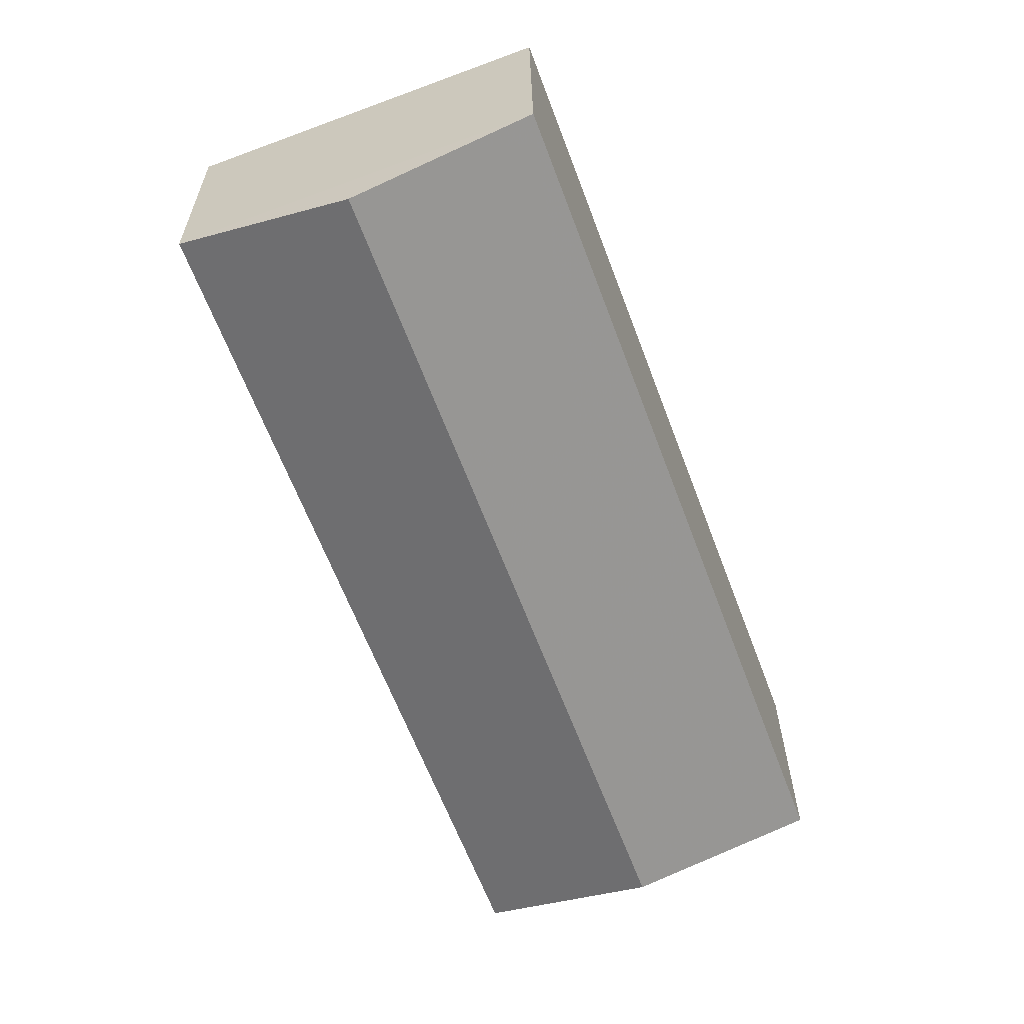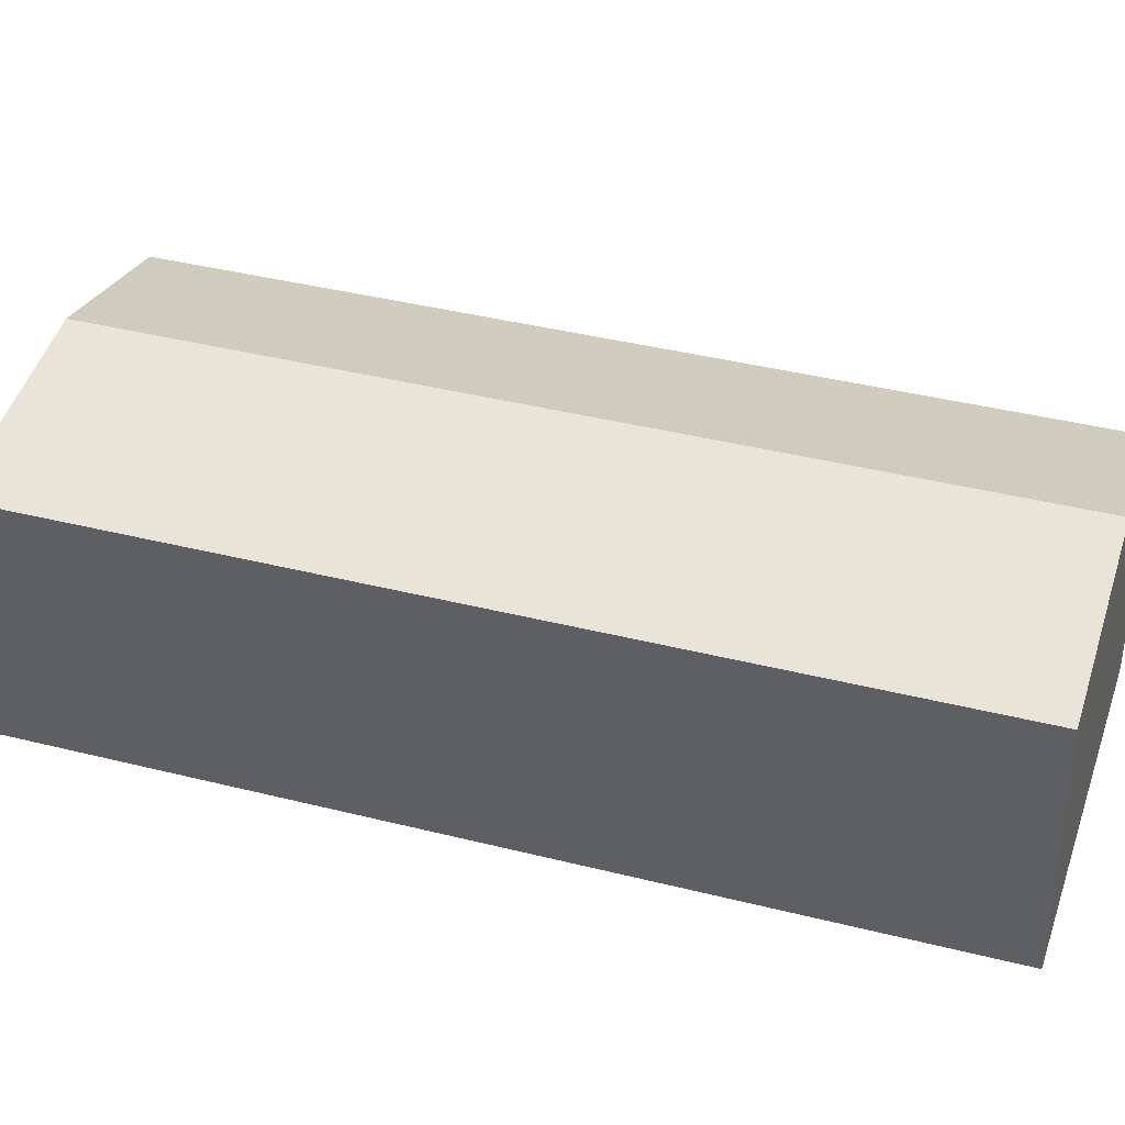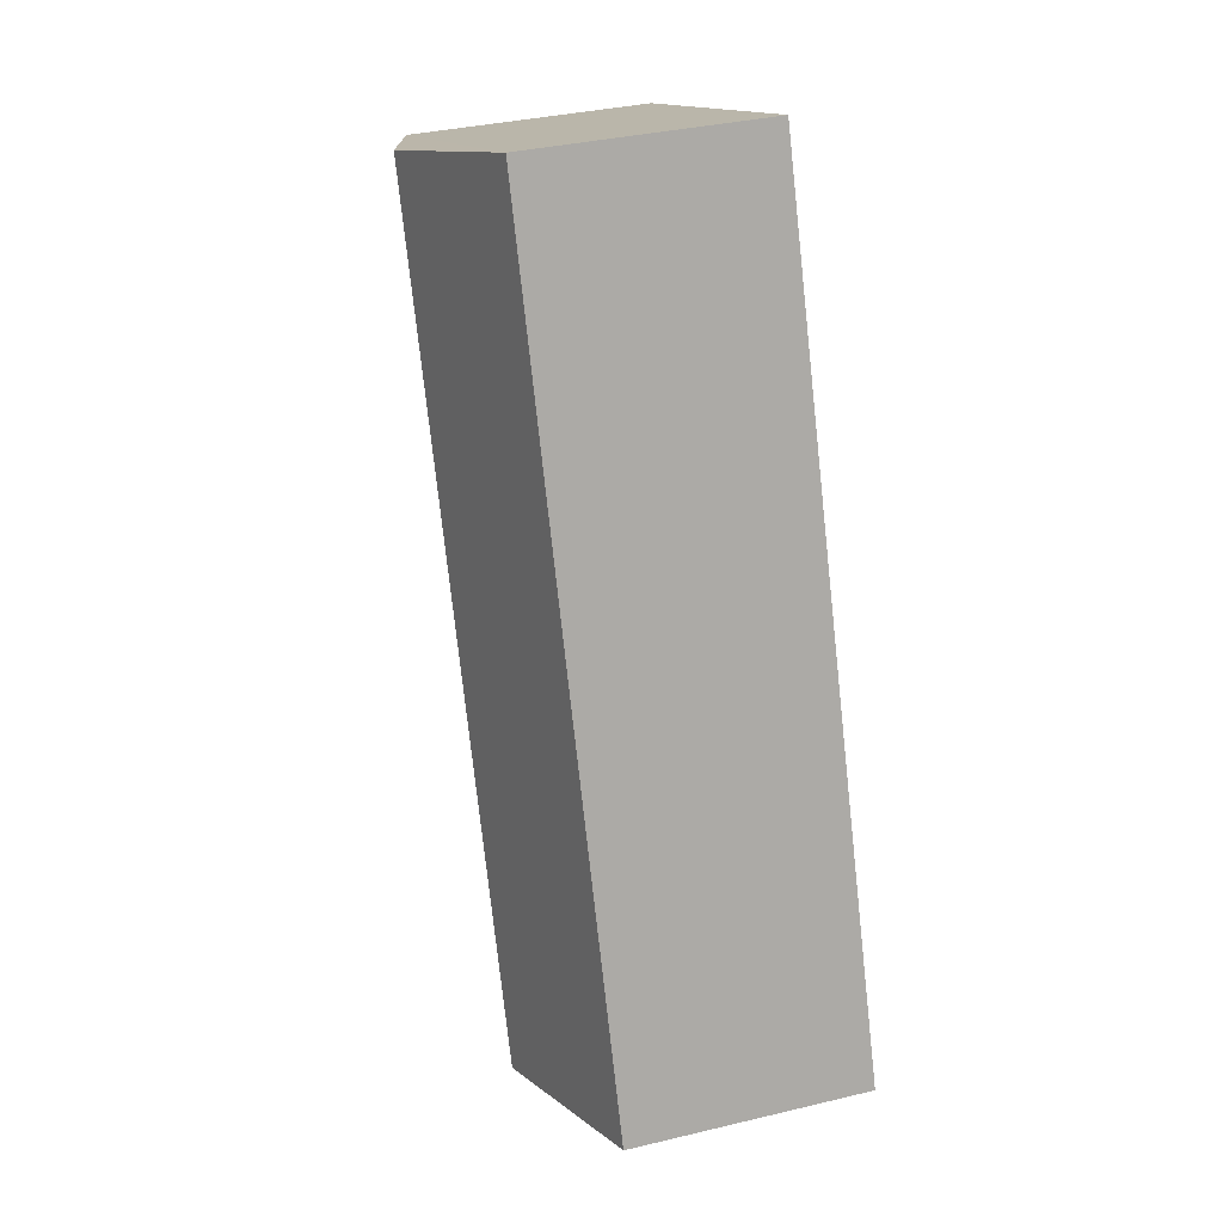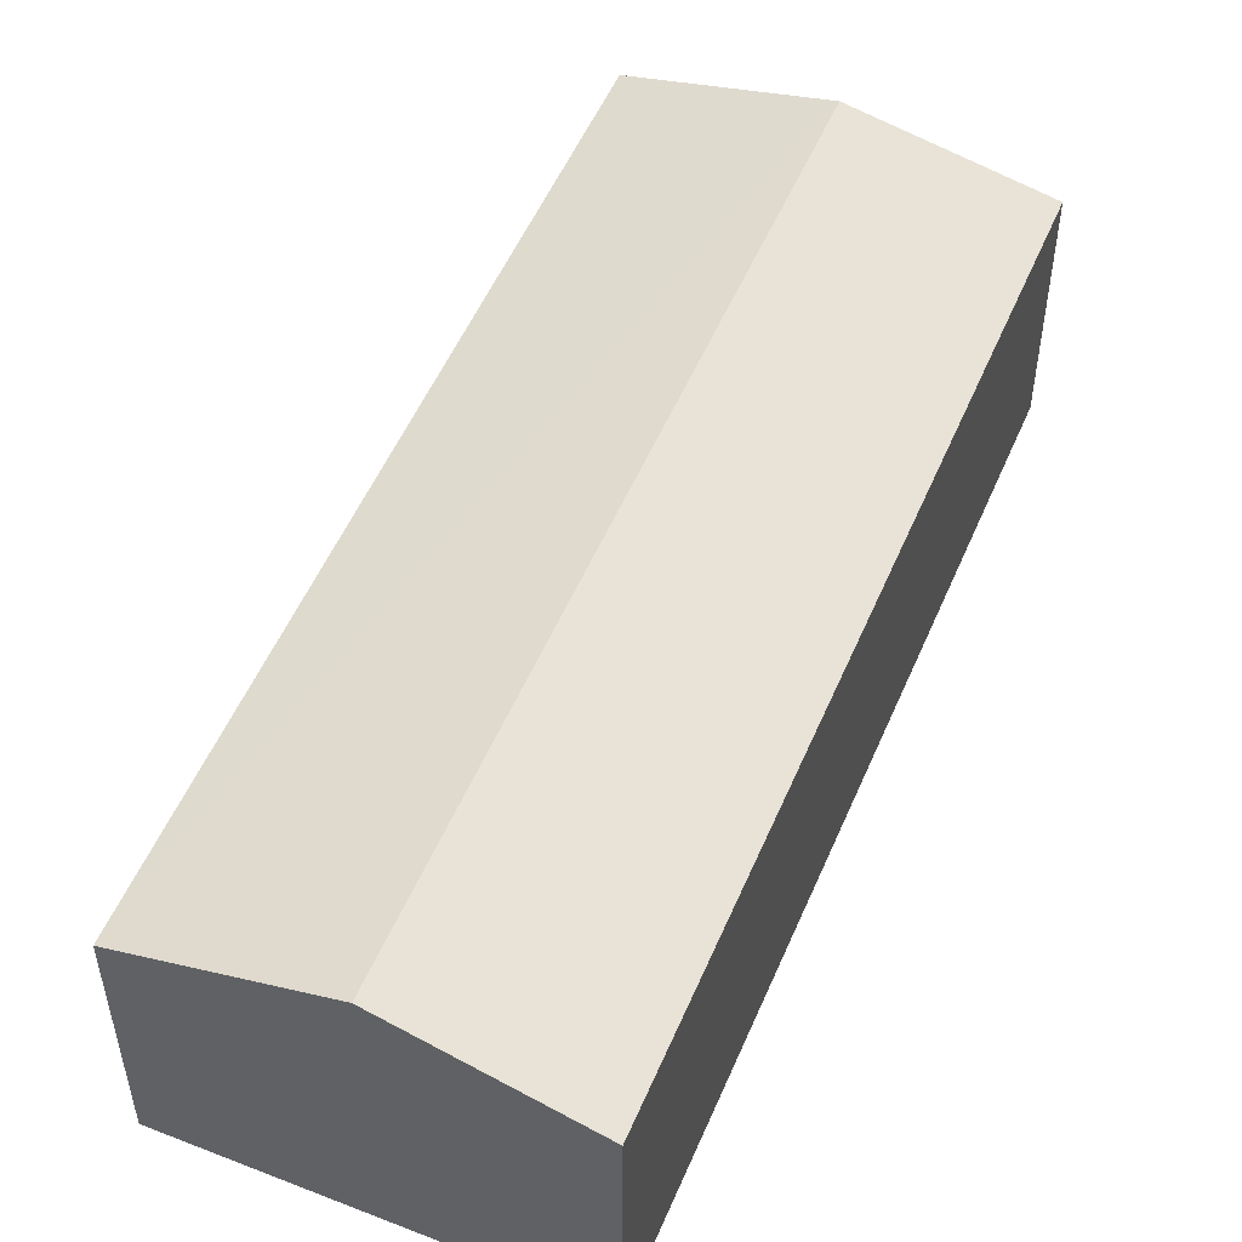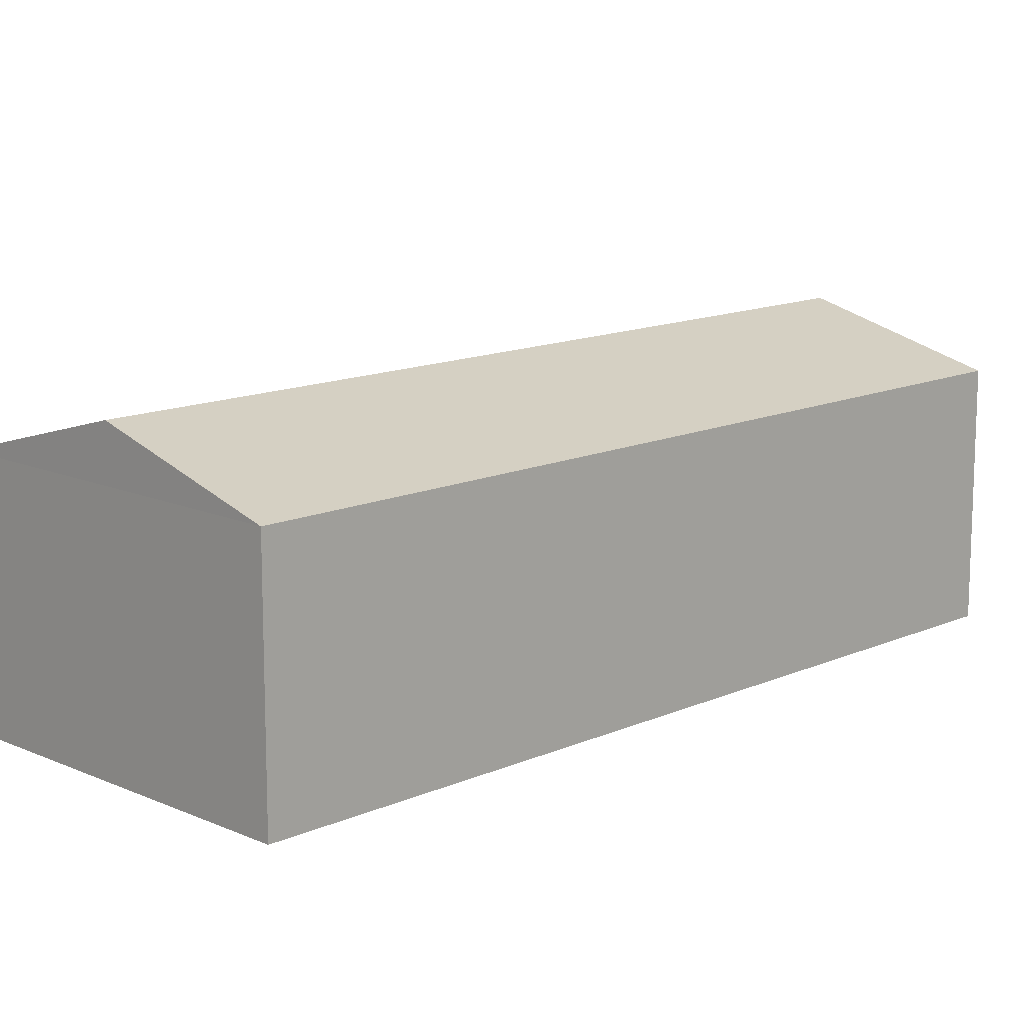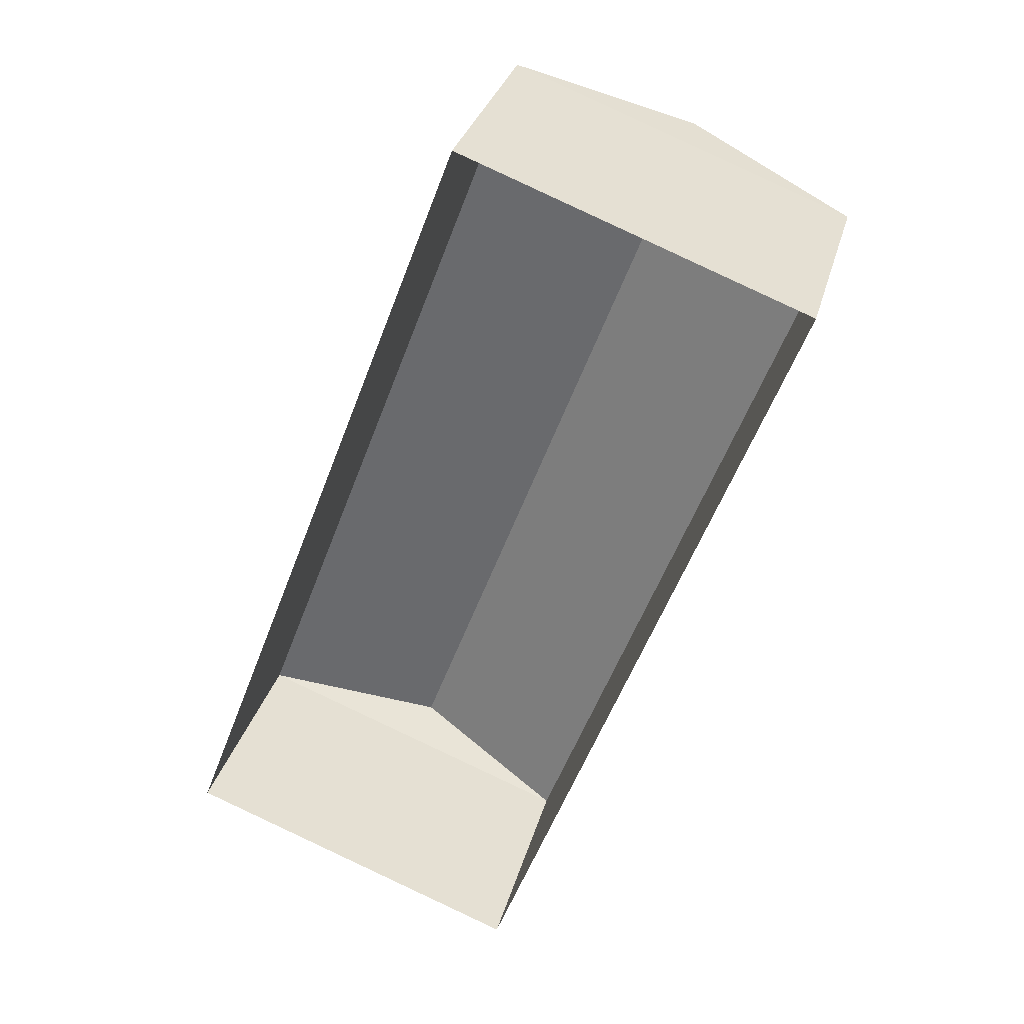
<metadata>
{"format":"obj","ext":"obj","renderer":"f3d","projection":"perspective","resolution":1024,"background":"white","views":[{"elev":27.4,"azim":-0.5,"up":"+Y"},{"elev":38.2,"azim":128.4,"up":"+Z"},{"elev":34.5,"azim":72.0,"up":"+Y"},{"elev":52.9,"azim":-136.8,"up":"+Z"},{"elev":13.4,"azim":-114.5,"up":"+Z"},{"elev":31.5,"azim":-165.3,"up":"+Y"}]}
</metadata>
<code>
v -8.842e+04 -1.008e+05 2.071
v -8.842e+04 -1.008e+05 2.069
v -8.842e+04 -1.008e+05 2.071
v -8.842e+04 -1.008e+05 2.069
v -8.842e+04 -1.008e+05 4.789
v -8.842e+04 -1.008e+05 5.371
v -8.842e+04 -1.008e+05 4.791
v -8.842e+04 -1.008e+05 5.369
v -8.842e+04 -1.008e+05 4.791
v -8.842e+04 -1.008e+05 4.789
f 1 2 3
f 1 4 2
f 5 6 7
f 8 6 5
f 6 8 9
f 9 8 10
f 6 9 7
f 8 5 10
f 7 1 3
f 7 9 1
f 10 4 1
f 9 10 1
f 10 2 4
f 10 5 2
f 5 3 2
f 5 7 3

</code>
